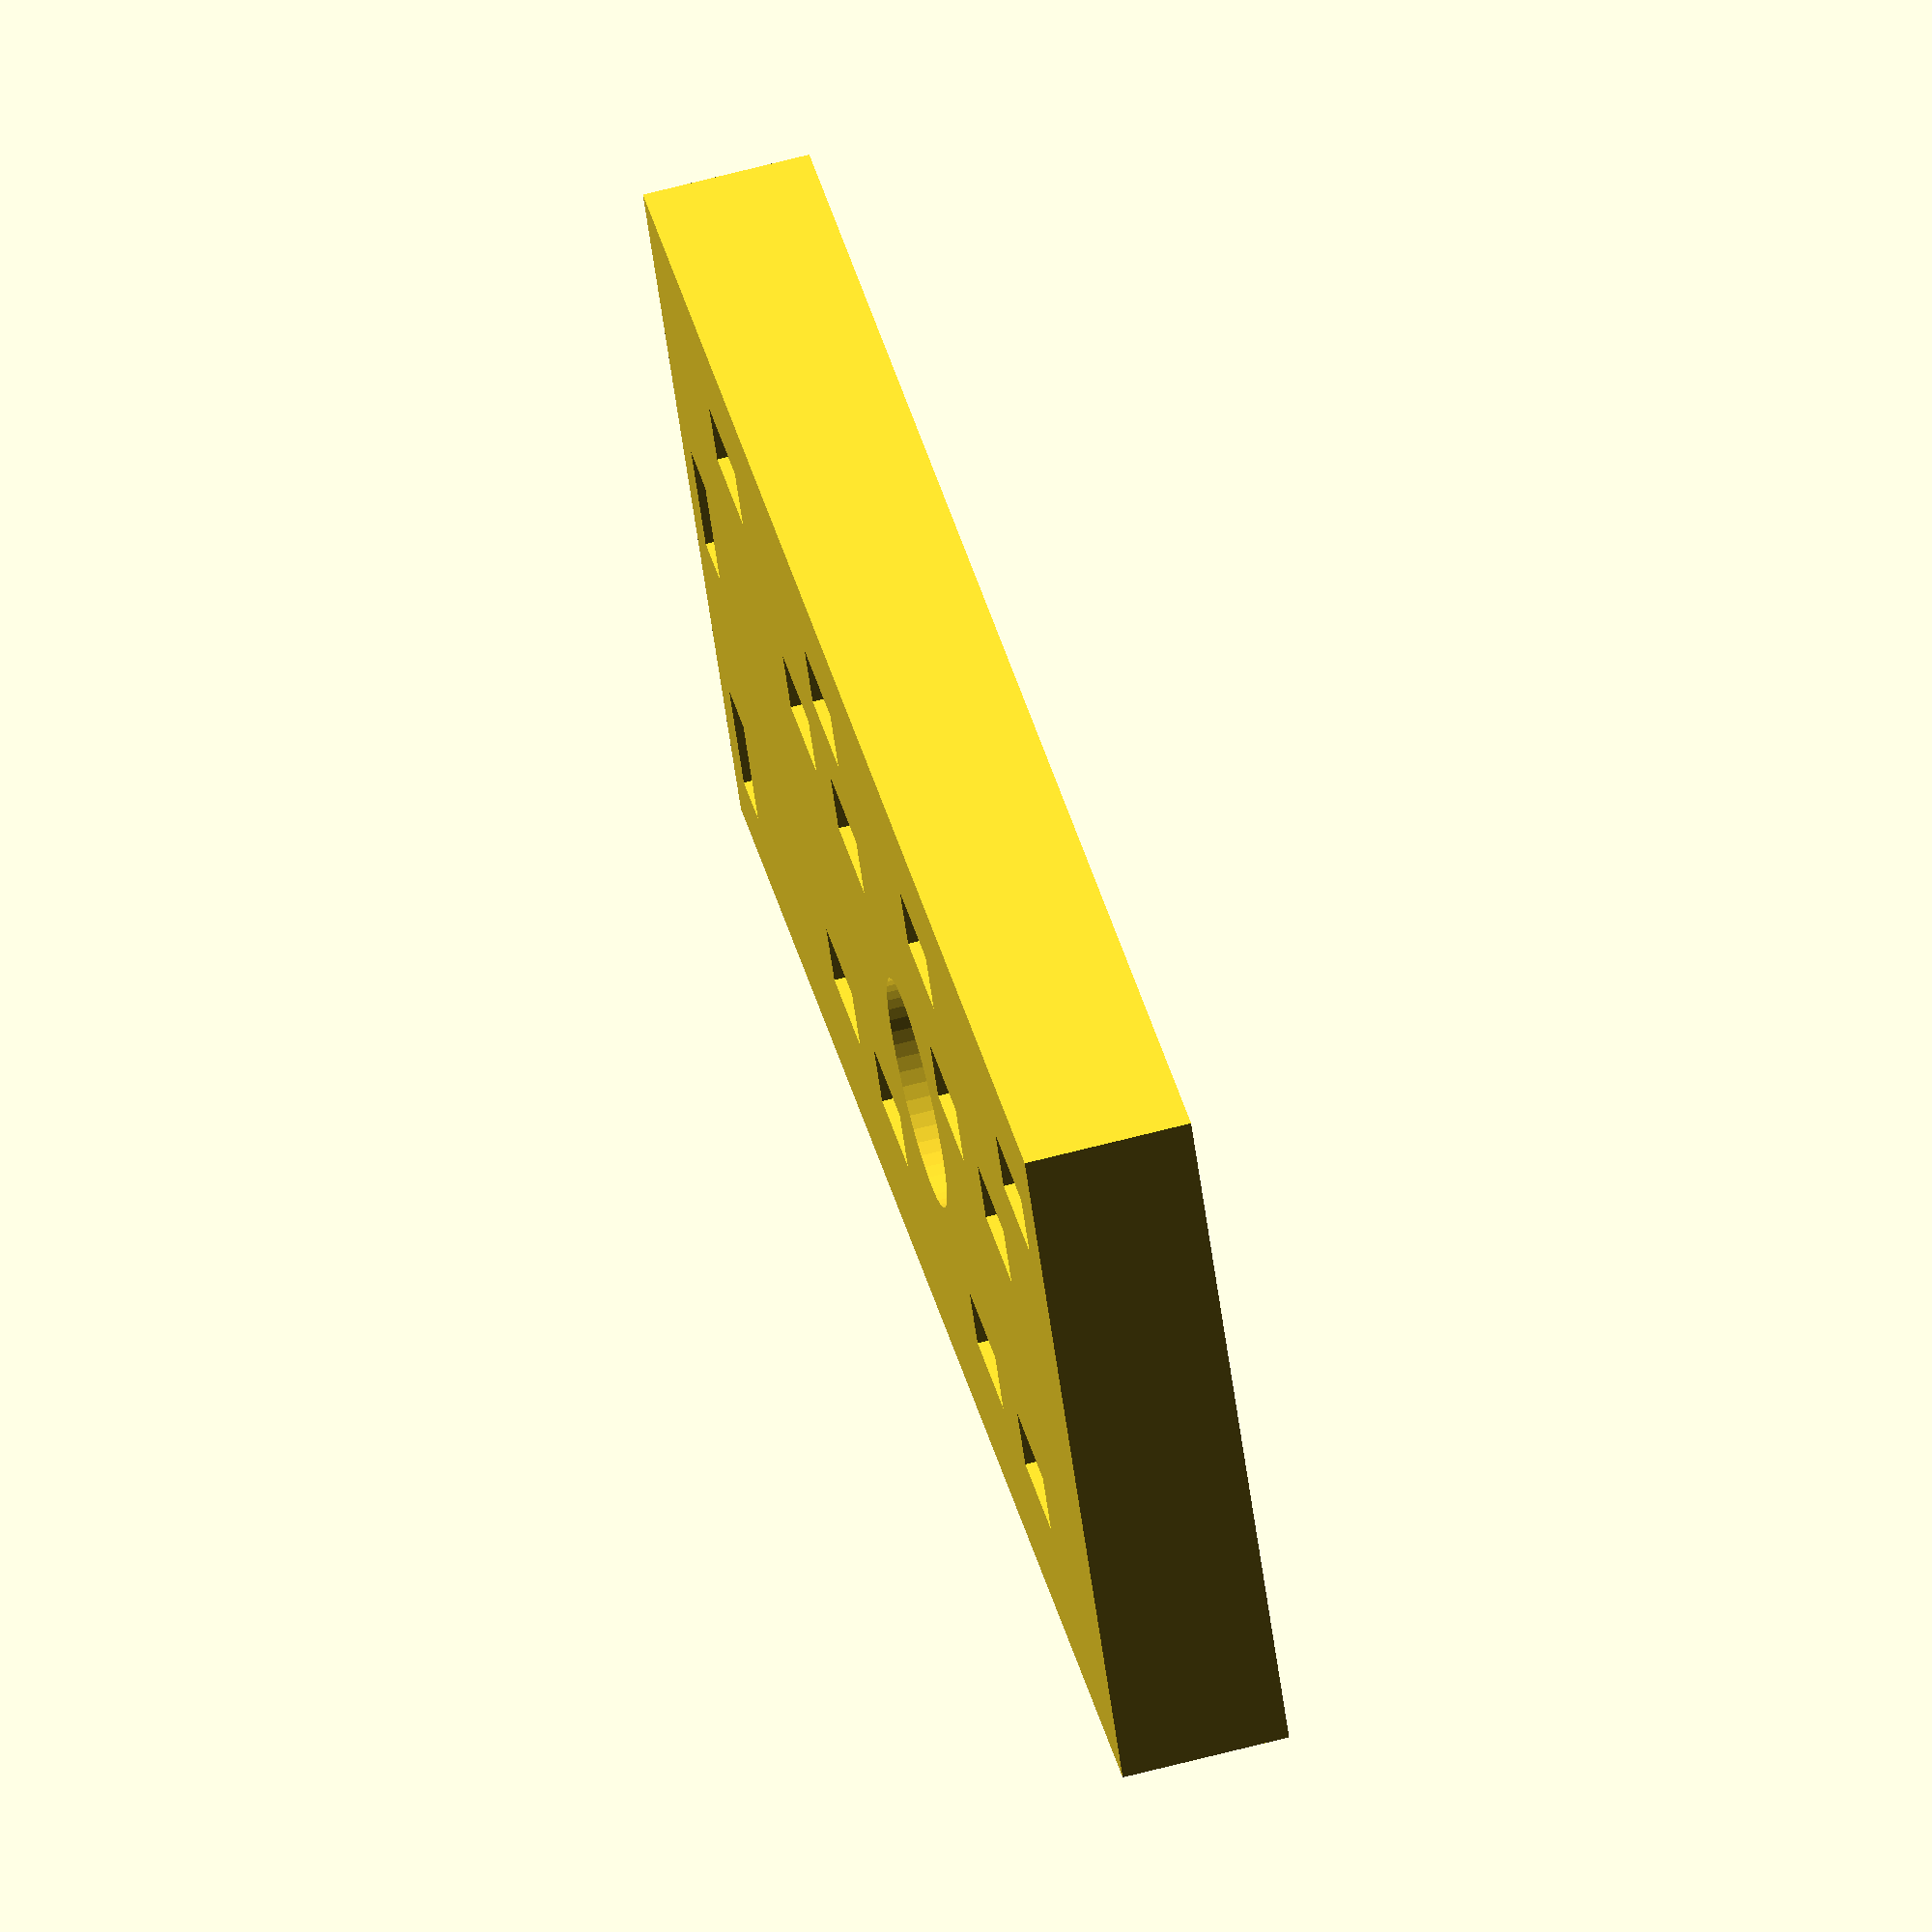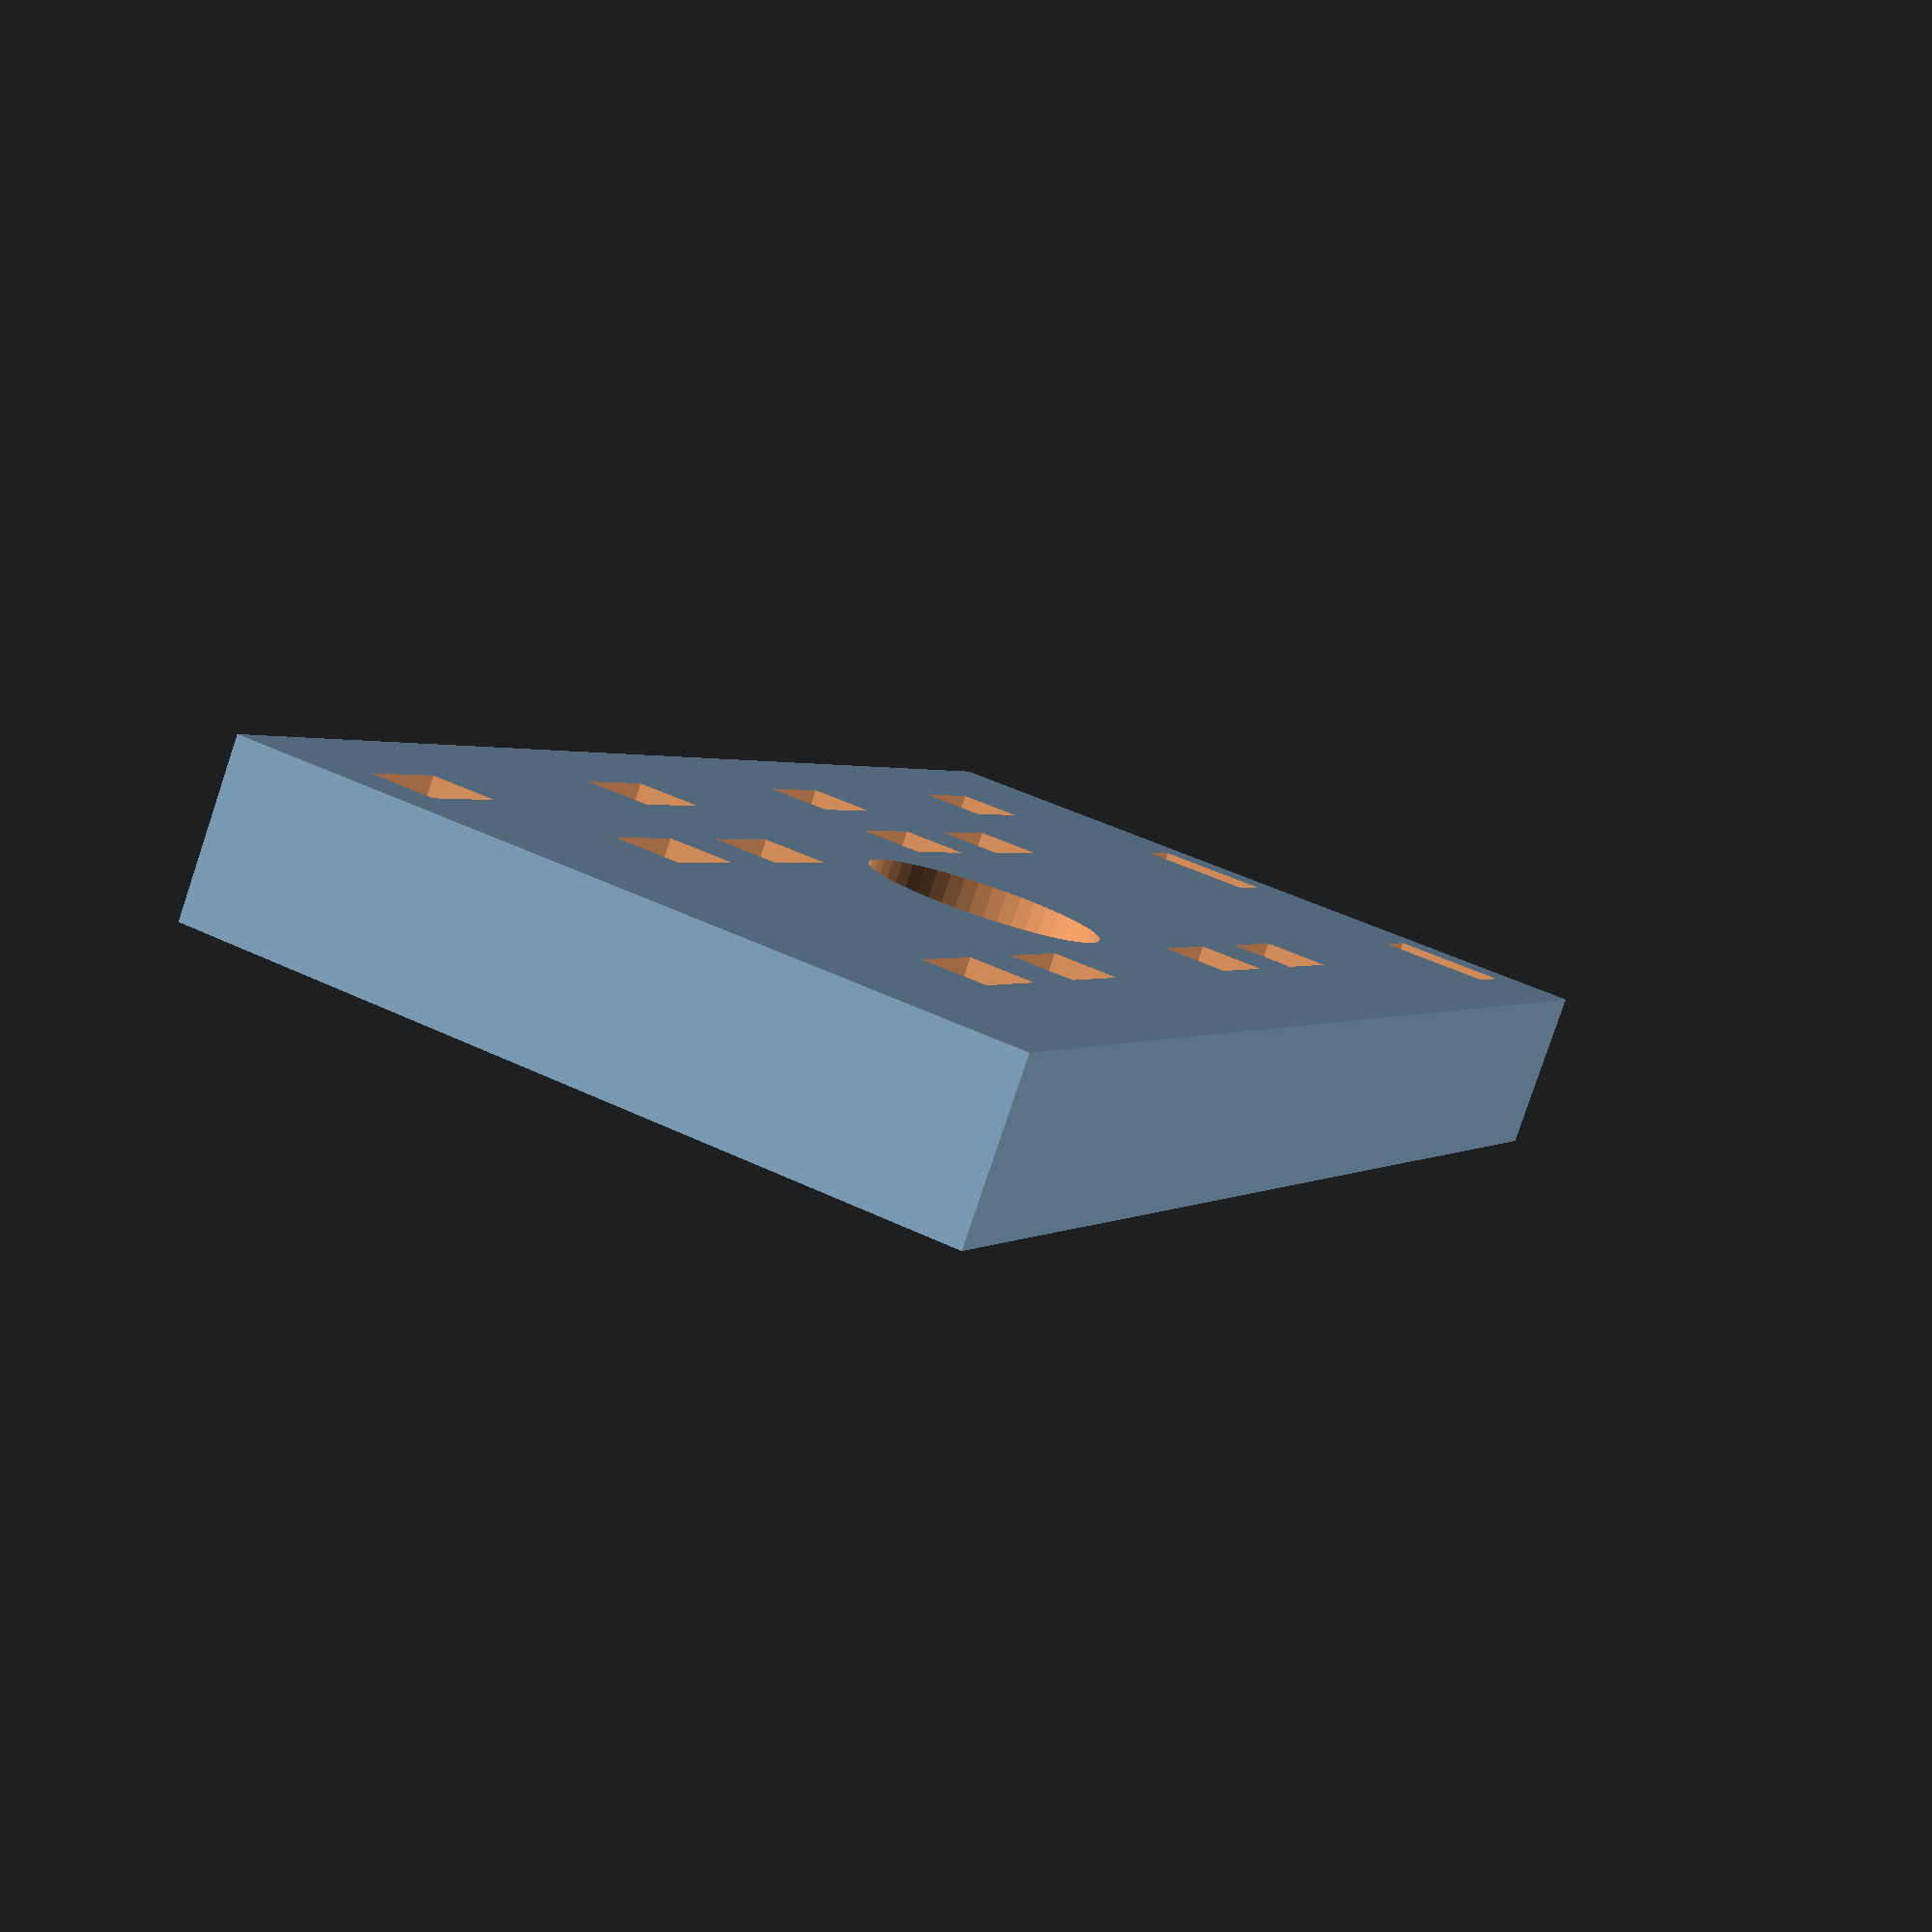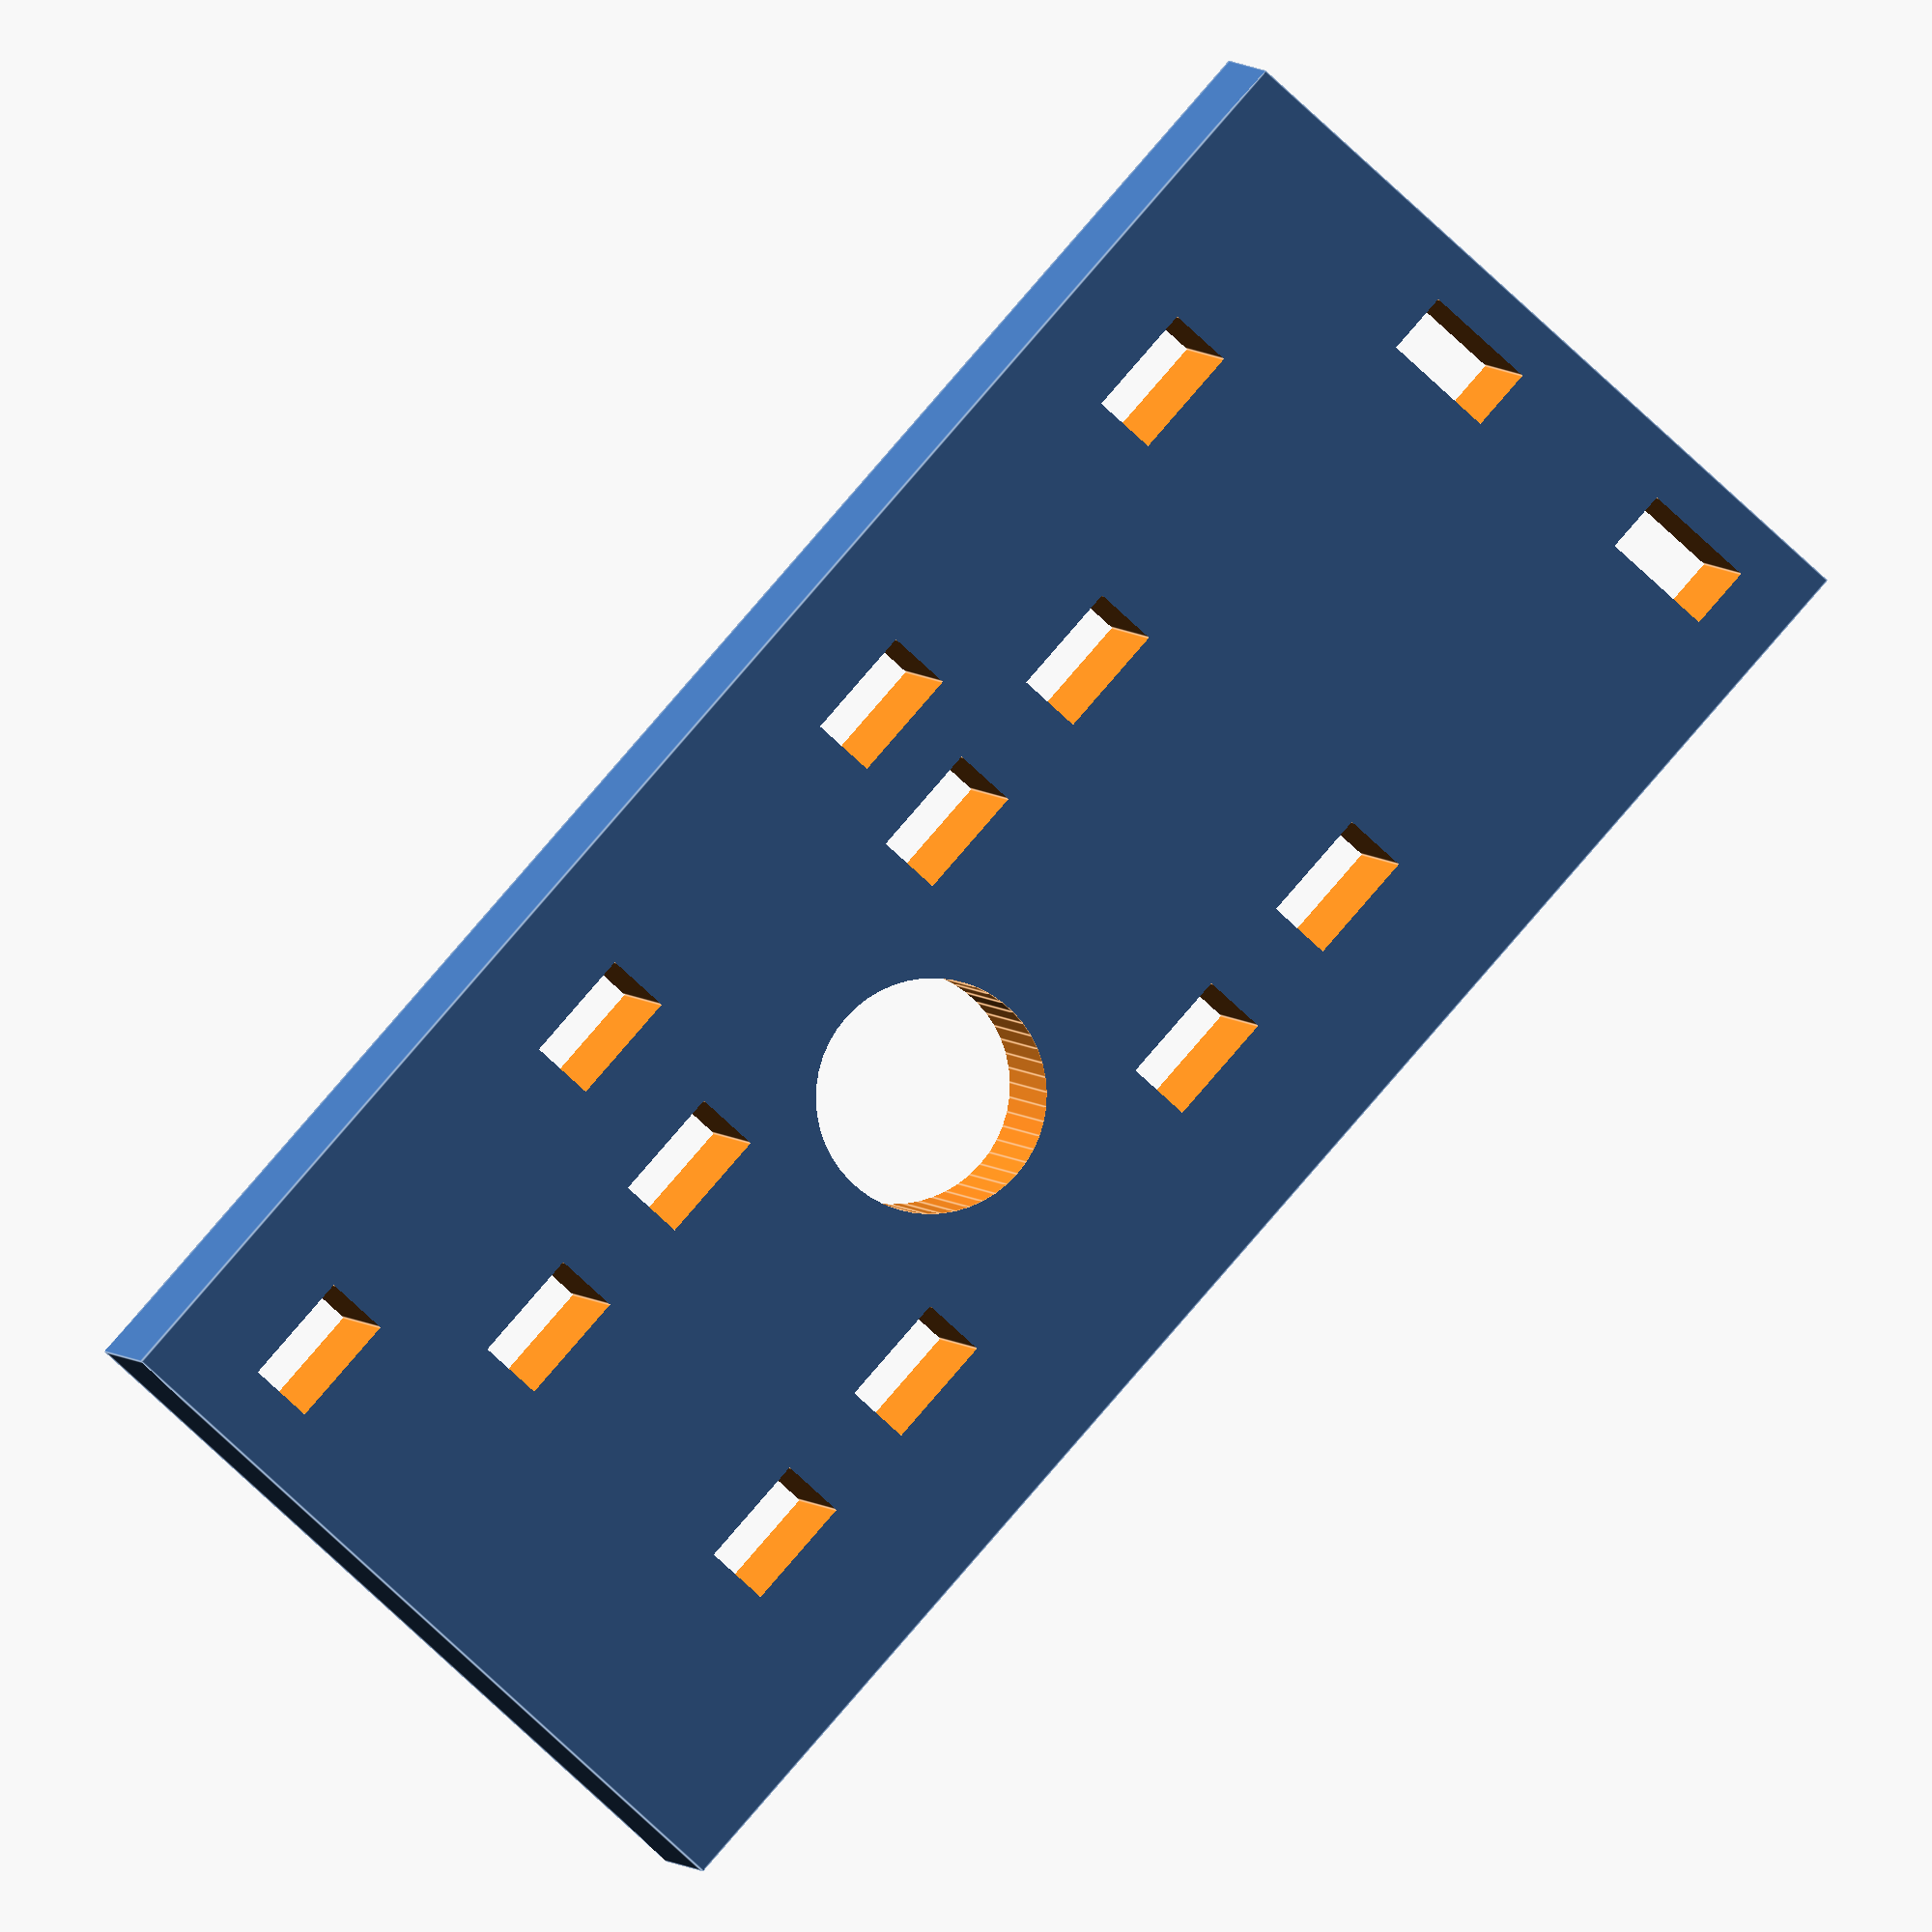
<openscad>
//https://github.com/EricRohlfs/UltrasonicStriker
//numbers are in mm

// Part 2 of 2 for SG90 servo powered competition foosball gripper

coatHangerDiameterActual =2;
screwHoleSize = 5.5;
//main block
base_h = 9.15; //height
x=18;
y=40;
z= 4;

hornCenterX = (x/2) - (screwHoleSize/2)- (coatHangerDiameterActual/2);
coatLongX = x-3;
horn_spacing = 5;
front_horn_y = -10;
horn_left_x = 4;
horn_right_x = hornCenterX -2;
back_horn_y = 5;
$fn=50;

module ZipTieHole (){
    zipTieWidth = 1.5; // adjust if zip ties don't fit
    zipTieDepth = 2.7; //adjust if zip ties groves need to be deeper
    cube([zipTieWidth, zipTieDepth, base_h +.1],center=true);
 }

difference (){
    cube([x,y,z]);
   
    //servohorn set screw and horn zip tie holes
    translate([hornCenterX +screwHoleSize/2 ,17,-.1]){
        cylinder(d=screwHoleSize, h= z+.5);
        
        // back left horn zip tie holes
        translate([horn_left_x, back_horn_y, -.1]) {
            ZipTieHole();
            translate([0,horn_spacing,0]) ZipTieHole();
        } 
        //front right horn
        translate([horn_right_x, front_horn_y, -.1]) {
            ZipTieHole();
            translate([0,horn_spacing,0]) ZipTieHole();
        }
        //front left horn
        translate([-horn_left_x,front_horn_y, -.1]) {
            ZipTieHole();
            translate([0,horn_spacing,0]) ZipTieHole();
        }
         //back right horn
        translate([-horn_left_x,back_horn_y, -.1]) {
            ZipTieHole();
            translate([0,horn_spacing,0]) ZipTieHole();
        }
    }
    
    count = 4;
    //coat hanger side
    for (i=[0:count]){
        yy = 3 + (y/count) * i;
        translate([coatLongX,yy,-.1]) ZipTieHole();
        } 
        
    //back two zip tie hols for bent coat hanger   
    for (i=[0:1]){
        yy = (7  * i);
        rotate([0,0,90])translate([y-2, yy-10,-.1]) ZipTieHole();
    }  
}
   
</openscad>
<views>
elev=114.2 azim=60.3 roll=104.8 proj=o view=solid
elev=81.3 azim=337.3 roll=161.5 proj=p view=wireframe
elev=176.6 azim=138.0 roll=12.4 proj=o view=edges
</views>
